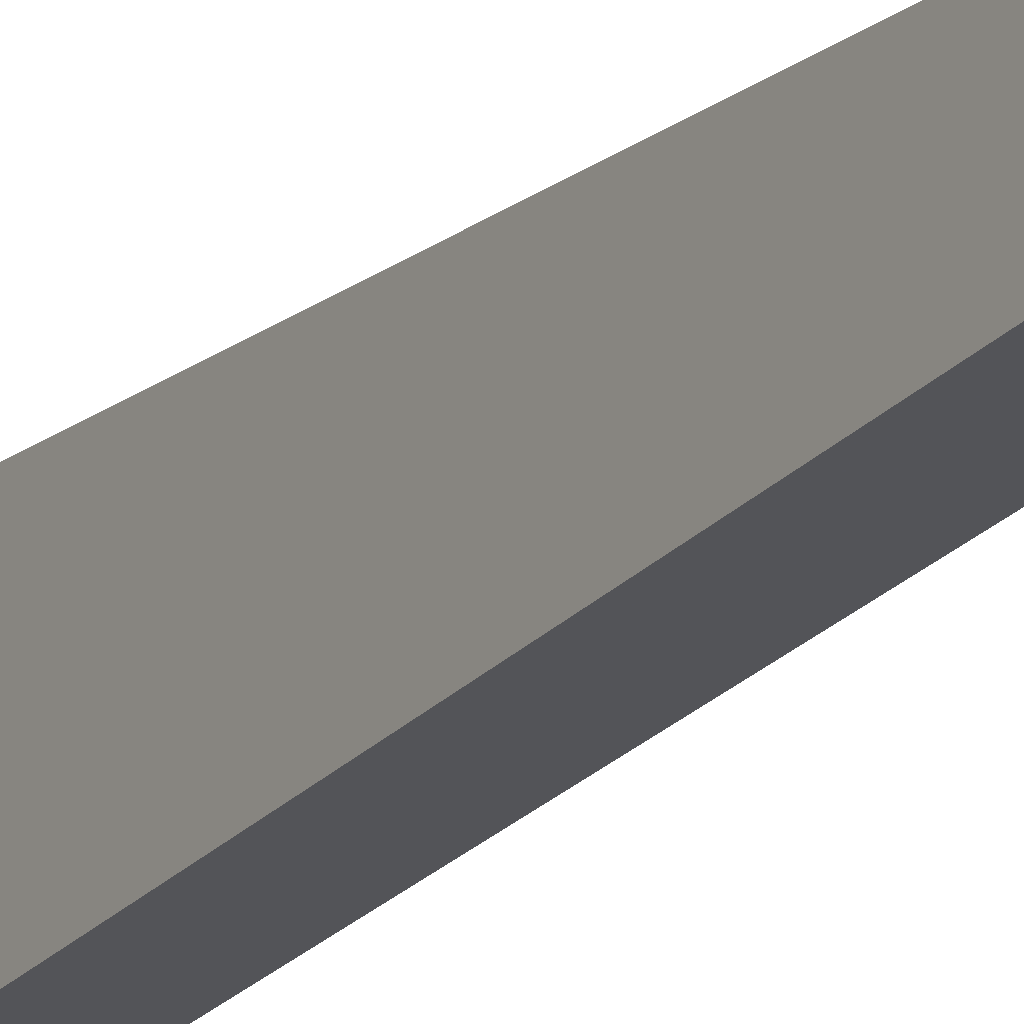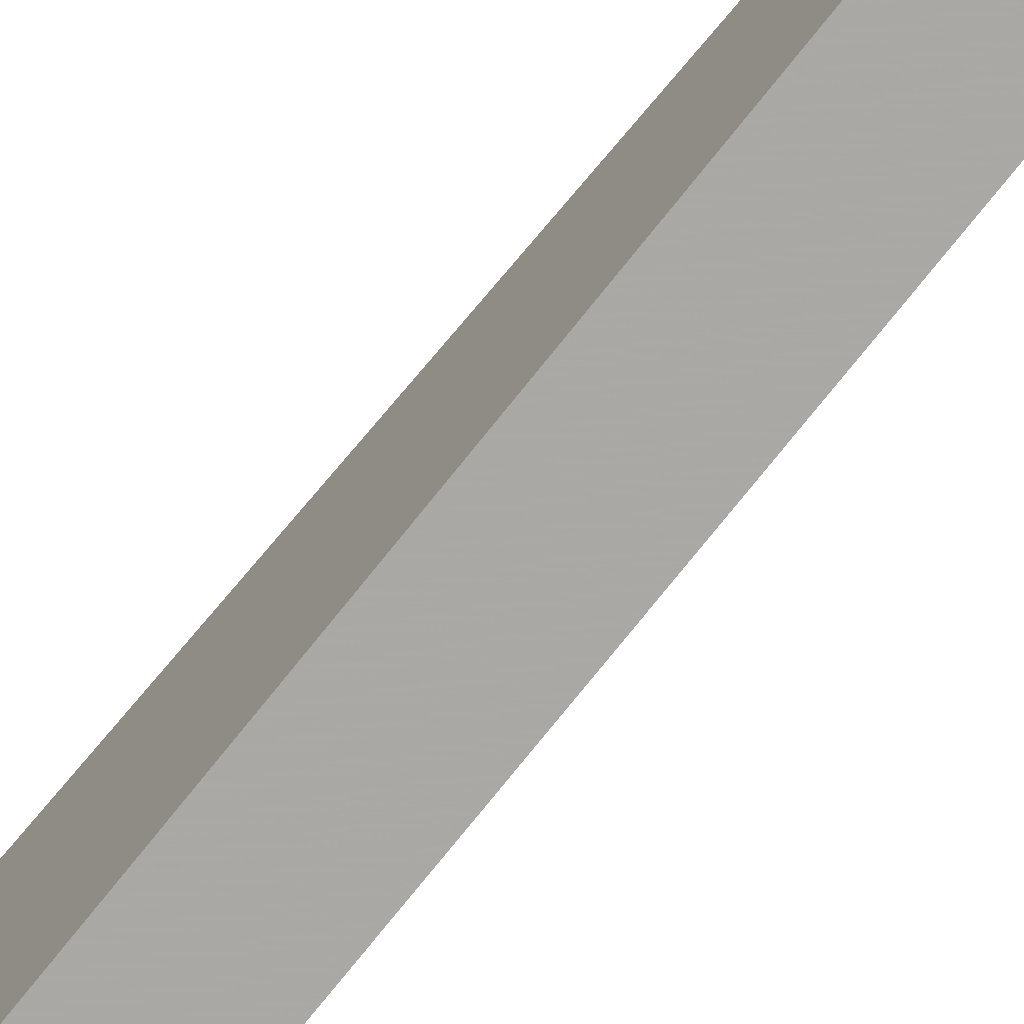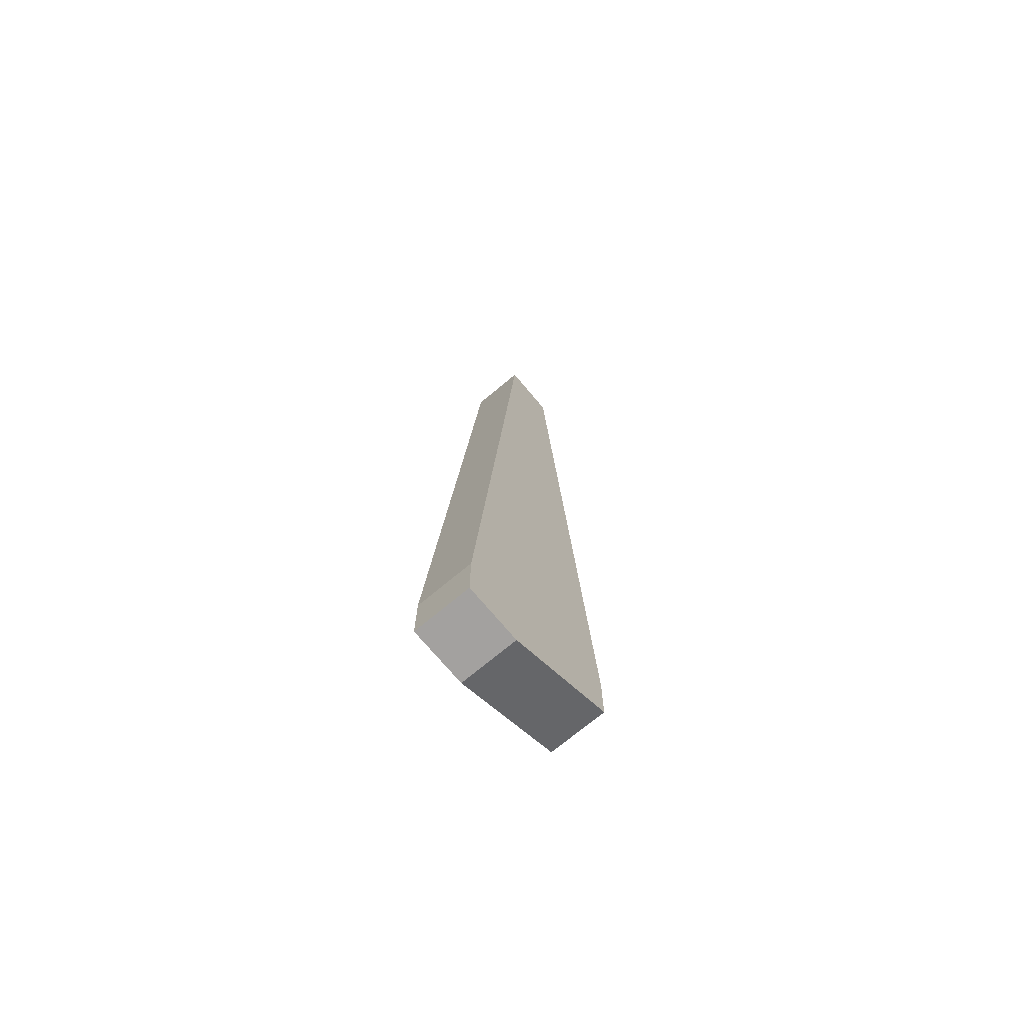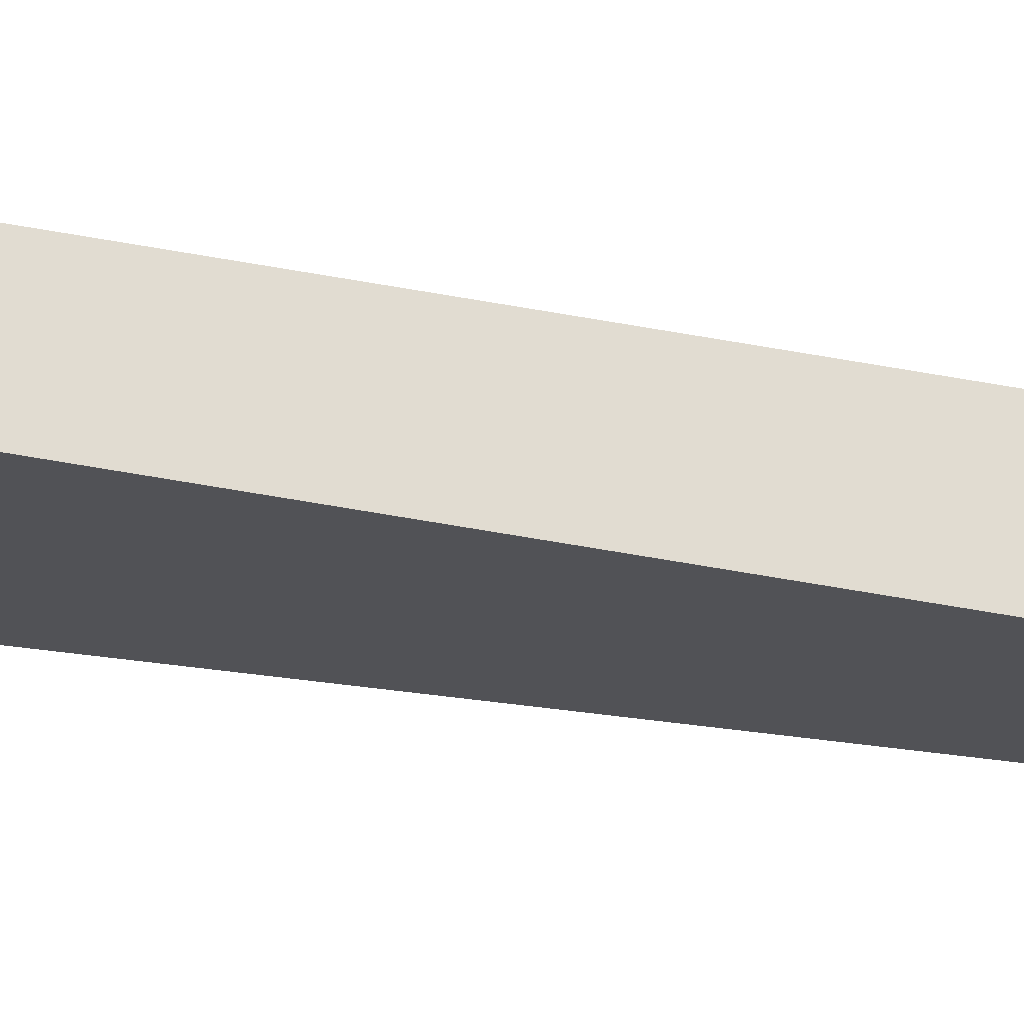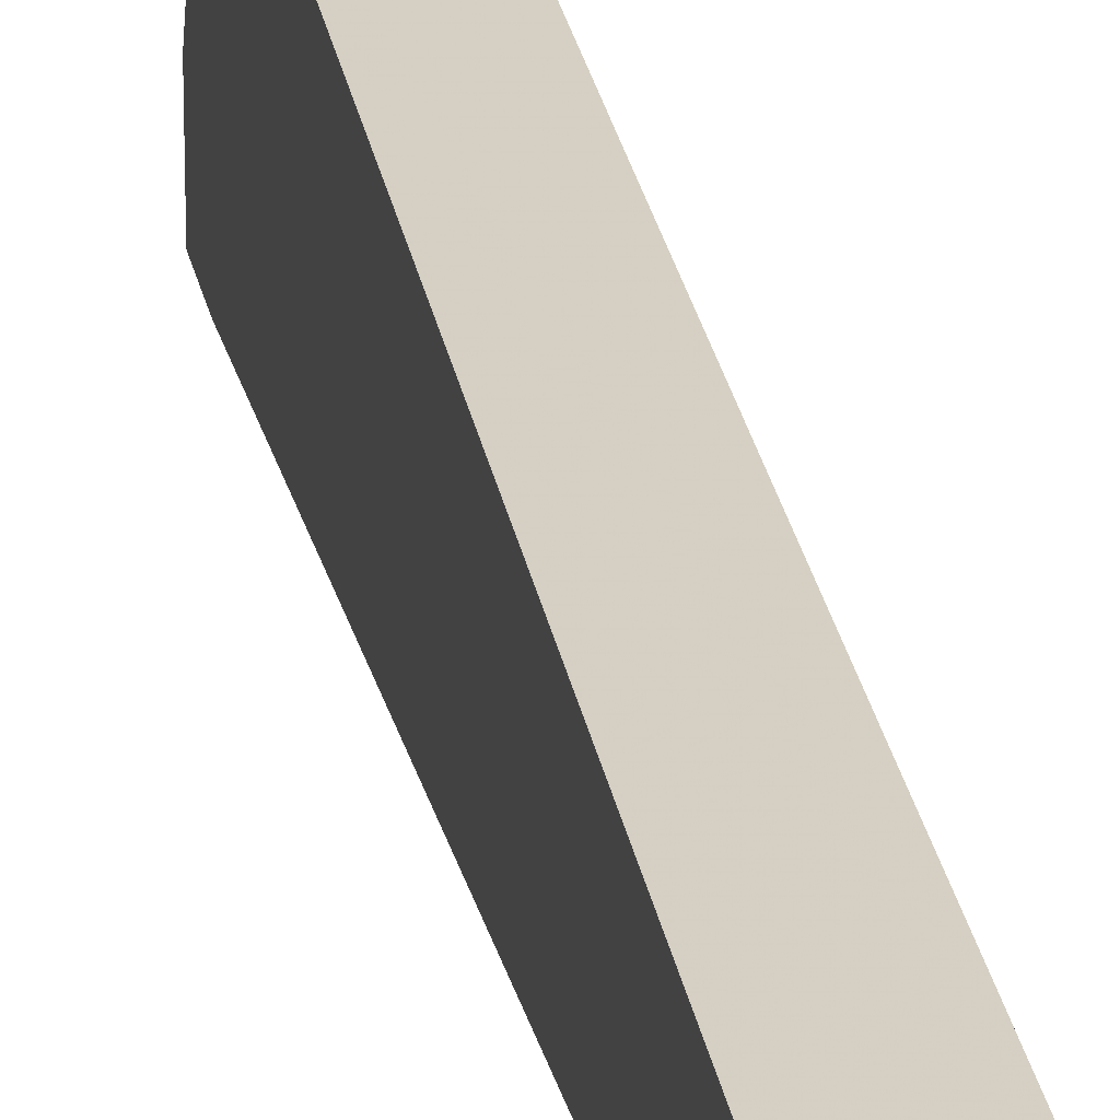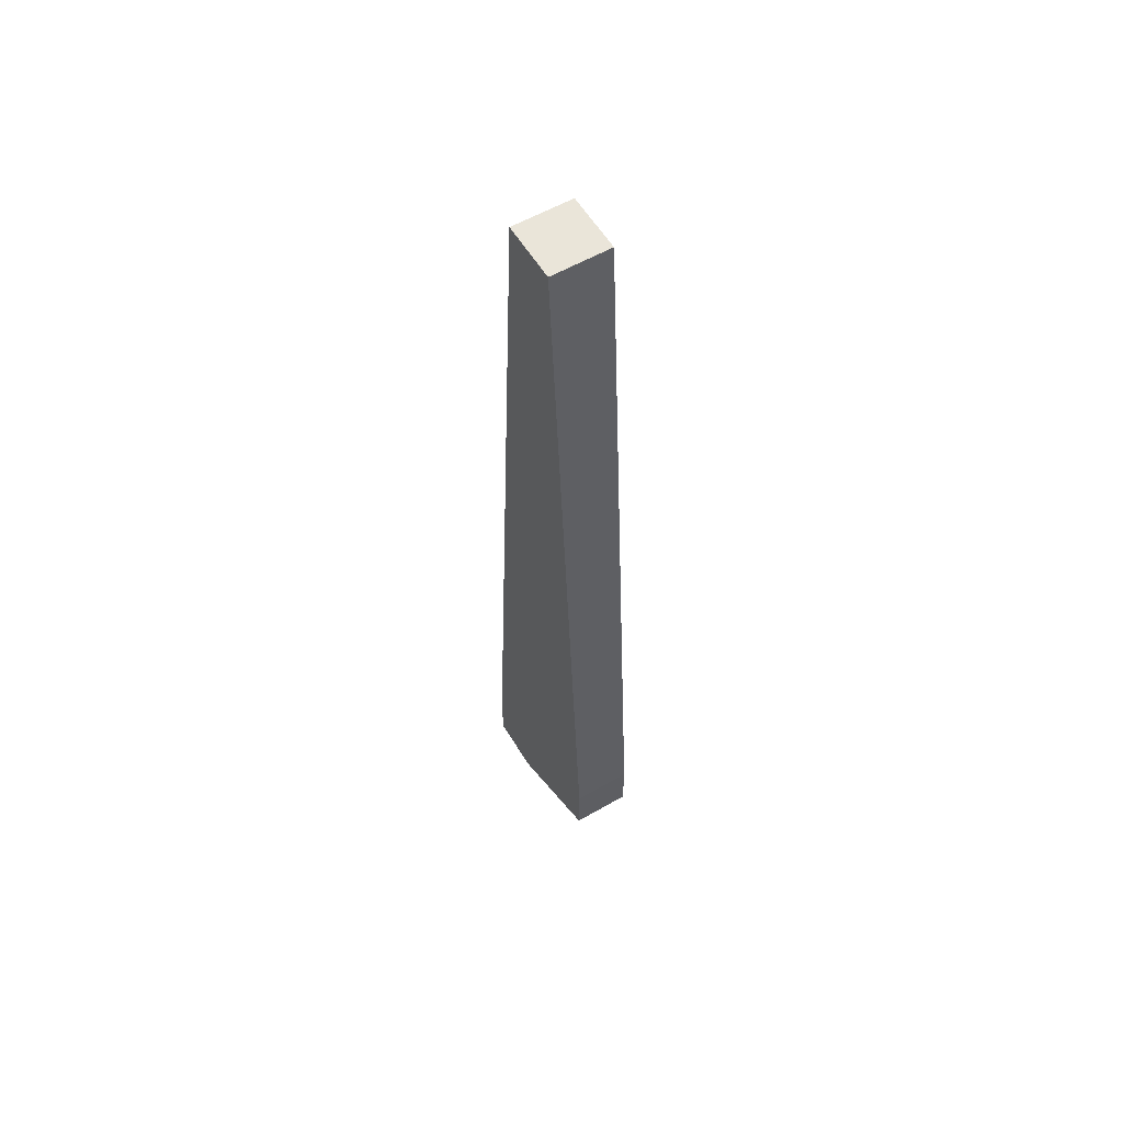
<metadata>
{"format":"obj","ext":"obj","renderer":"f3d","projection":"perspective","resolution":1024,"background":"white","views":[{"elev":-20.6,"azim":148.0,"up":"+Z"},{"elev":-72.0,"azim":141.1,"up":"+Z"},{"elev":-72.3,"azim":-140.1,"up":"+Y"},{"elev":69.2,"azim":98.3,"up":"+Z"},{"elev":21.8,"azim":170.5,"up":"+Z"},{"elev":57.9,"azim":-30.8,"up":"+Y"}]}
</metadata>
<code>
v 0.03023 -0.02224 -0.05276
v 0.03299 -0.02224 -0.05276
v 0.03299 -0.01949 -0.05276
v 0.03023 -0.01949 -0.05276
v 0.03023 -0.02224 -0.05
v 0.03299 -0.02224 -0.05
v 0.03023 0.02182 -0.04725
v 0.03299 0.02182 -0.04725
v 0.03023 0.02182 -0.05
v 0.03299 0.02182 -0.05
v 0.03023 -0.01673 -0.0445
v 0.03299 -0.01673 -0.0445
v 0.03023 -0.01949 -0.0445
v 0.03299 -0.01949 -0.0445
f 12 11 13
f 12 13 14
f 7 11 12
f 7 12 8
f 10 9 7
f 10 7 8
f 6 5 1
f 6 1 2
f 6 2 3
f 6 3 10
f 6 10 8
f 6 8 12
f 6 12 14
f 6 14 13
f 6 13 5
f 4 3 2
f 4 2 1
f 4 1 5
f 4 5 13
f 4 13 11
f 4 11 7
f 4 7 9
f 4 9 10
f 4 10 3

</code>
